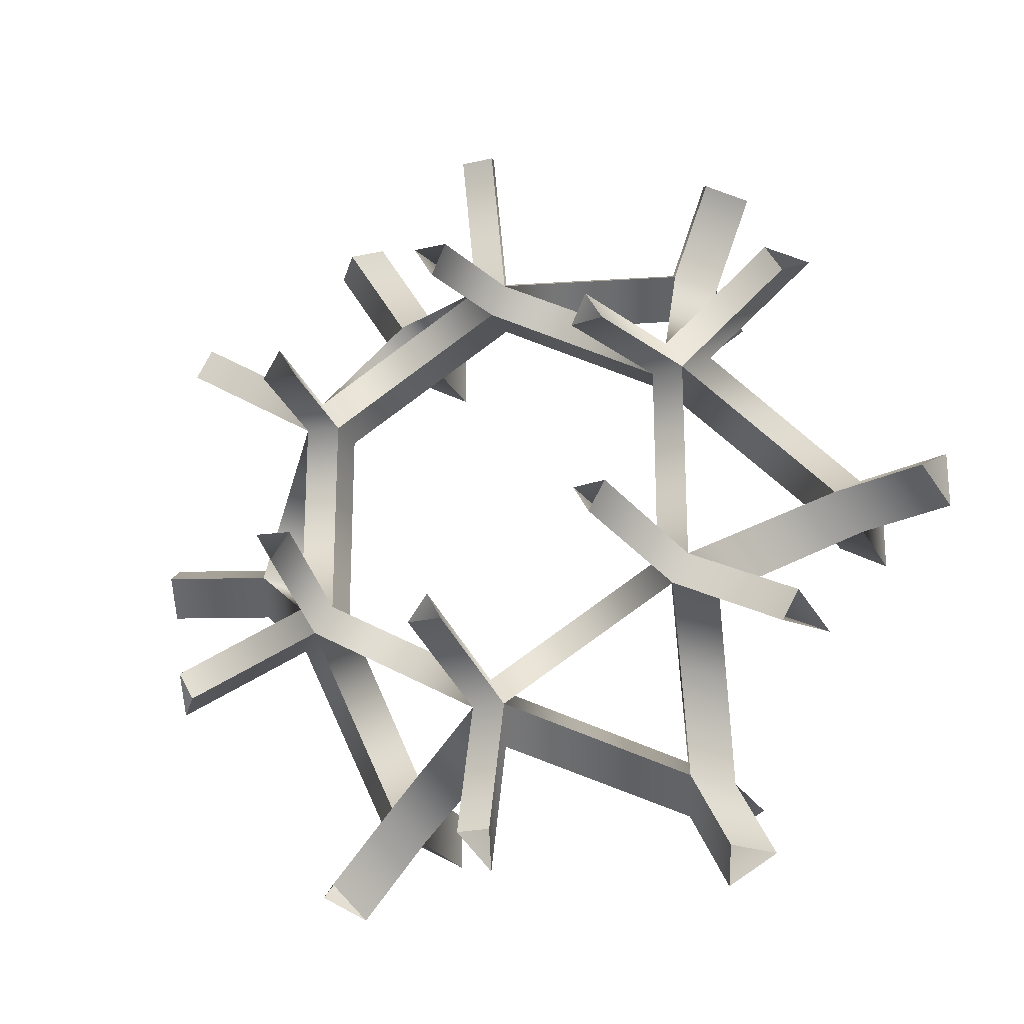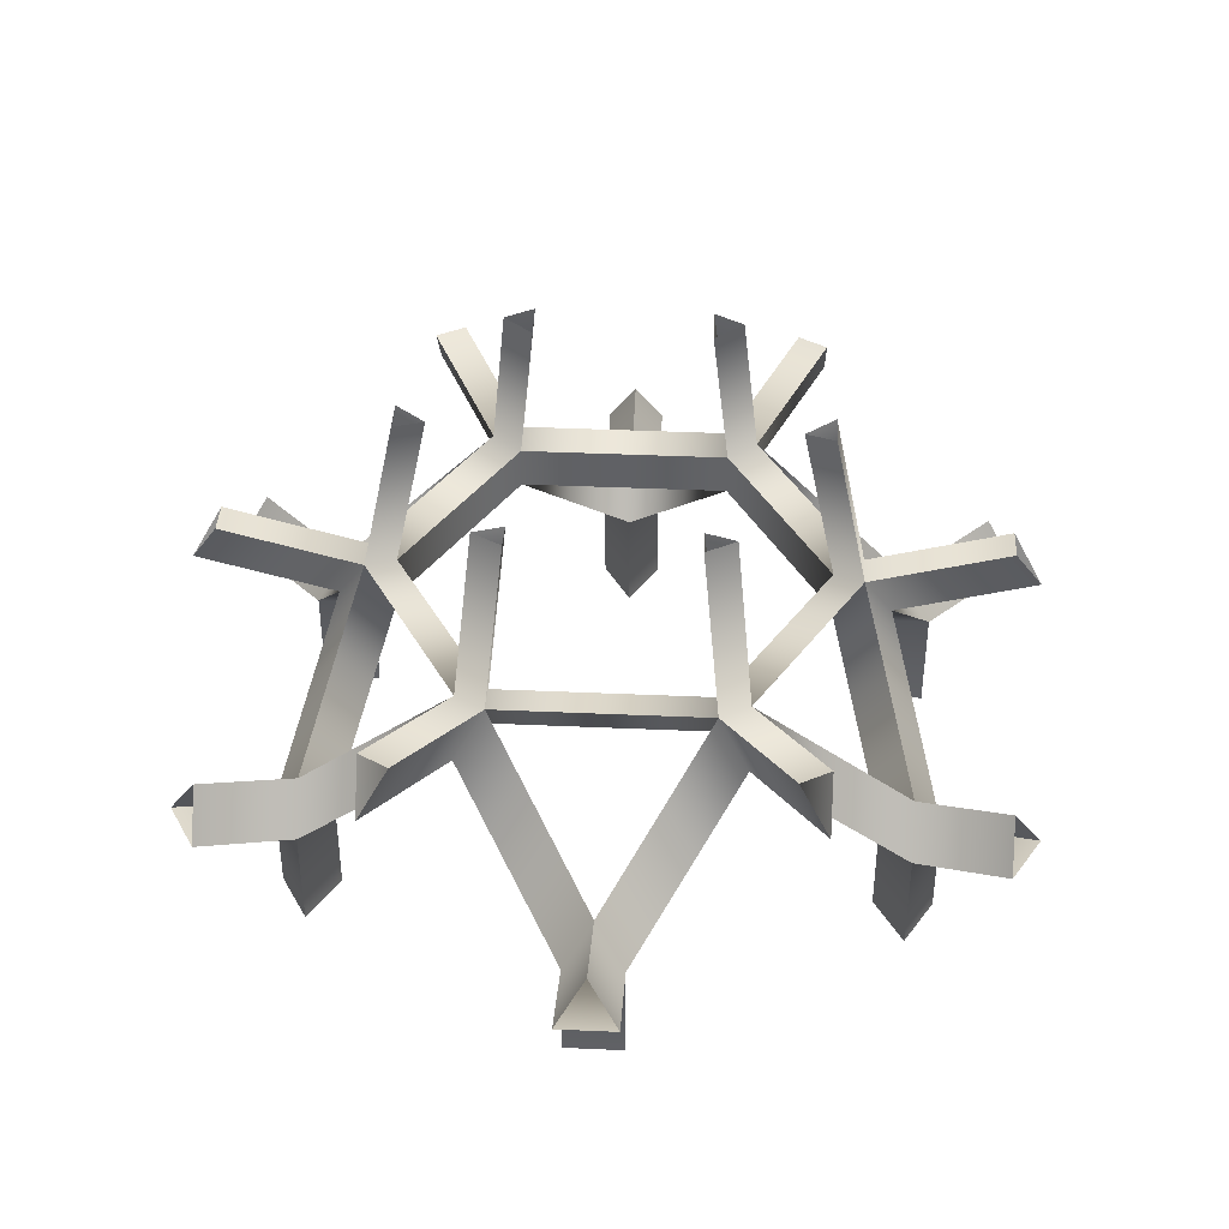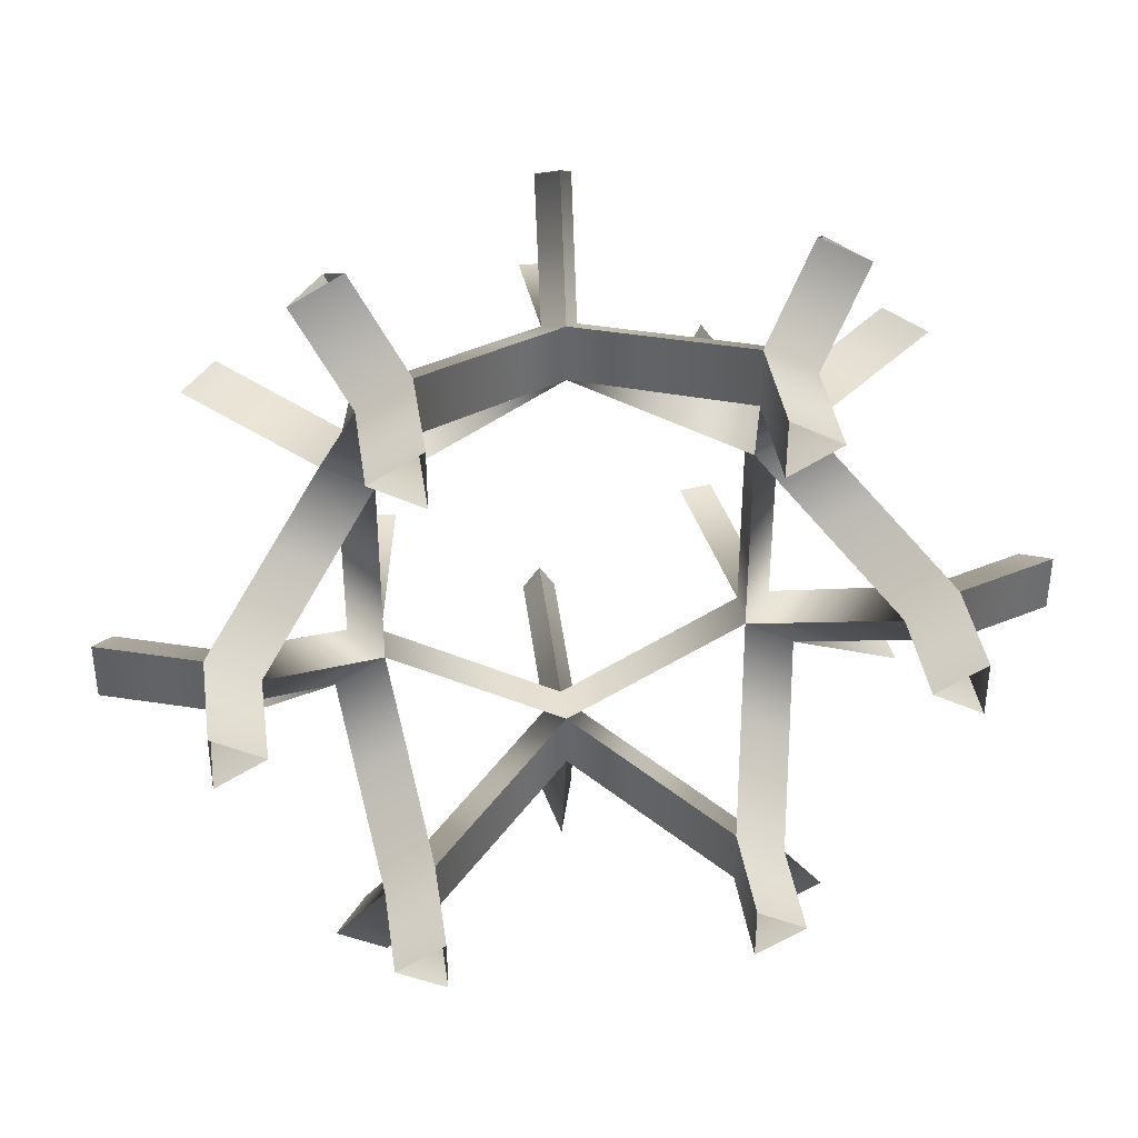
<metadata>
{"format":"obj","ext":"obj","renderer":"f3d","projection":"perspective","resolution":1024,"background":"white","views":[{"elev":-23.2,"azim":21.5,"up":"+Y"},{"elev":40.1,"azim":-146.9,"up":"+Z"},{"elev":38.6,"azim":171.8,"up":"+Y"}]}
</metadata>
<code>
v -3.293 -5.704 0
v -3.293 -6.982 0
v -1.431 -5.059 4.048
v -1.431 -6.337 4.048
v -3.293 -5.704 2.328
v -3.293 -6.982 2.328
v -3.293 -6.982 0
v -4.4 -6.343 0
v -4.391 -8.884 3.105
v -5.498 -8.244 3.105
v -3.293 -6.982 2.328
v -4.4 -6.343 2.328
v -4.4 -6.343 0
v -3.293 -5.704 0
v -4.773 -4.408 4.048
v -3.665 -3.769 4.048
v -4.4 -6.343 2.328
v -3.293 -5.704 2.328
v -1.431 -5.059 4.048
v -1.8 -5.698 5.092
v -3.665 -3.769 4.048
v -4.035 -4.408 5.092
v -3.293 -5.704 2.328
v -3.662 -6.343 3.373
v -1.8 -5.698 5.092
v -1.431 -6.337 4.048
v -4.76 -8.244 4.149
v -4.391 -8.884 3.105
v -3.662 -6.343 3.373
v -3.293 -6.982 2.328
v -4.773 -4.408 4.048
v -4.035 -4.408 5.092
v -5.498 -8.244 3.105
v -4.76 -8.244 4.149
v -4.4 -6.343 2.328
v -3.662 -6.343 3.373
v 4.4 -6.343 0
v 3.293 -6.982 0
v 5.498 -8.244 3.105
v 4.391 -8.884 3.105
v 4.4 -6.343 2.328
v 3.293 -6.982 2.328
v 3.293 -6.982 0
v 3.293 -5.704 0
v 1.431 -6.337 4.048
v 1.431 -5.059 4.048
v 3.293 -6.982 2.328
v 3.293 -5.704 2.328
v 3.293 -5.704 0
v 4.4 -6.343 0
v 3.665 -3.769 4.048
v 4.773 -4.408 4.048
v 3.293 -5.704 2.328
v 4.4 -6.343 2.328
v 5.498 -8.244 3.105
v 4.76 -8.244 4.149
v 4.773 -4.408 4.048
v 4.035 -4.408 5.092
v 4.4 -6.343 2.328
v 3.662 -6.343 3.373
v 4.76 -8.244 4.149
v 4.391 -8.884 3.105
v 1.8 -5.698 5.092
v 1.431 -6.337 4.048
v 3.662 -6.343 3.373
v 3.293 -6.982 2.328
v 3.665 -3.769 4.048
v 4.035 -4.408 5.092
v 1.431 -5.059 4.048
v 1.8 -5.698 5.092
v 3.293 -5.704 2.328
v 3.662 -6.343 3.373
v 6.586 2e-06 0
v 7.693 0.6394 0
v 5.096 1.29 4.048
v 6.204 1.929 4.048
v 6.586 2.225e-06 2.328
v 7.693 0.6394 2.328
v 7.693 0.6394 0
v 7.693 -0.6394 0
v 9.889 0.6394 3.105
v 9.889 -0.6394 3.105
v 7.693 0.6394 2.328
v 7.693 -0.6394 2.328
v 7.693 -0.6394 0
v 6.586 2e-06 0
v 6.204 -1.929 4.048
v 5.096 -1.29 4.048
v 7.693 -0.6394 2.328
v 6.586 2.225e-06 2.328
v 5.096 1.29 4.048
v 5.835 1.29 5.092
v 5.096 -1.29 4.048
v 5.835 -1.29 5.092
v 6.586 2.225e-06 2.328
v 7.324 2.326e-06 3.373
v 5.835 1.29 5.092
v 6.204 1.929 4.048
v 9.52 2.401e-06 4.149
v 9.889 0.6394 3.105
v 7.324 2.326e-06 3.373
v 7.693 0.6394 2.328
v 6.204 -1.929 4.048
v 5.835 -1.29 5.092
v 9.889 -0.6394 3.105
v 9.52 2.401e-06 4.149
v 7.693 -0.6394 2.328
v 7.324 2.326e-06 3.373
v 1.976 -3.422 5.369
v 2.345 -4.062 6.413
v 3.665 -3.769 4.048
v 4.035 -4.408 5.092
v 3.952 -2.281 5.369
v 4.321 -2.921 6.413
v 2.345 -4.062 6.413
v 1.976 -3.422 6.291
v 3.662 -2.541 9.993
v 3.293 -1.901 9.87
v 4.321 -2.921 6.413
v 3.952 -2.281 6.291
v 1.976 -3.422 6.291
v 1.976 -3.422 5.369
v 3.952 2.67e-06 6.291
v 3.952 2.871e-06 5.369
v 3.952 -2.281 6.291
v 3.952 -2.281 5.369
v 4.69 2.972e-06 6.413
v 3.952 2.871e-06 5.369
v 5.835 -1.29 5.092
v 5.096 -1.29 4.048
v 4.69 -2.281 6.413
v 3.952 -2.281 5.369
v 3.952 2.67e-06 6.291
v 4.69 2.972e-06 6.413
v 3.293 -1.901 9.87
v 4.031 -1.901 9.993
v 3.952 -2.281 6.291
v 4.69 -2.281 6.413
v 3.662 -2.541 9.993
v 4.031 -1.901 9.993
v 6.955 -4.442 7.253
v 7.324 -3.802 7.253
v 4.321 -2.921 6.413
v 4.69 -2.281 6.413
v 3.665 -3.769 4.048
v 4.773 -4.408 4.048
v 5.096 -1.29 4.048
v 6.204 -1.929 4.048
v 3.952 -2.281 5.369
v 5.059 -2.921 5.369
v 4.773 -4.408 4.048
v 4.035 -4.408 5.092
v 7.693 -4.442 6.209
v 6.955 -4.442 7.253
v 5.059 -2.921 5.369
v 4.321 -2.921 6.413
v 5.835 -1.29 5.092
v 6.204 -1.929 4.048
v 7.324 -3.802 7.253
v 7.693 -4.442 6.209
v 4.69 -2.281 6.413
v 5.059 -2.921 5.369
v -1.976 -3.422 5.369
v -2.345 -4.062 6.413
v -1.431 -5.059 4.048
v -1.8 -5.698 5.092
v 1.18e-06 -4.563 5.369
v -0.3691 -5.202 6.413
v -2.345 -4.062 6.413
v -1.976 -3.422 6.291
v -0.3691 -4.442 9.993
v 1.199e-06 -3.802 9.87
v -0.3691 -5.202 6.413
v 1.079e-06 -4.563 6.291
v -1.976 -3.422 6.291
v -1.976 -3.422 5.369
v 1.976 -3.422 6.291
v 1.976 -3.422 5.369
v 1.079e-06 -4.563 6.291
v 1.18e-06 -4.563 5.369
v 2.345 -4.062 6.413
v 1.976 -3.422 5.369
v 1.8 -5.698 5.092
v 1.431 -5.059 4.048
v 0.3691 -5.202 6.413
v 1.18e-06 -4.563 5.369
v 1.976 -3.422 6.291
v 2.345 -4.062 6.413
v 1.199e-06 -3.802 9.87
v 0.3691 -4.442 9.993
v 1.079e-06 -4.563 6.291
v 0.3691 -5.202 6.413
v -0.3691 -4.442 9.993
v 0.3691 -4.442 9.993
v -0.3691 -8.244 7.253
v 0.3691 -8.244 7.253
v -0.3691 -5.202 6.413
v 0.3691 -5.202 6.413
v -1.431 -5.059 4.048
v -1.431 -6.337 4.048
v 1.431 -5.059 4.048
v 1.431 -6.337 4.048
v 1.18e-06 -4.563 5.369
v 1.18e-06 -5.842 5.369
v -1.431 -6.337 4.048
v -1.8 -5.698 5.092
v 1.599e-06 -8.884 6.209
v -0.3691 -8.244 7.253
v 1.18e-06 -5.842 5.369
v -0.3691 -5.202 6.413
v 1.8 -5.698 5.092
v 1.431 -6.337 4.048
v 0.3691 -8.244 7.253
v 1.599e-06 -8.884 6.209
v 0.3691 -5.202 6.413
v 1.18e-06 -5.842 5.369
v -3.952 8.011e-07 5.369
v -4.69 5.995e-07 6.413
v -5.096 -1.29 4.048
v -5.835 -1.29 5.092
v -3.952 -2.281 5.369
v -4.69 -2.281 6.413
v -4.69 5.995e-07 6.413
v -3.952 5.995e-07 6.291
v -4.031 -1.901 9.993
v -3.293 -1.901 9.87
v -4.69 -2.281 6.413
v -3.952 -2.281 6.291
v -3.952 5.995e-07 6.291
v -3.952 8.011e-07 5.369
v -1.976 -3.422 6.291
v -1.976 -3.422 5.369
v -3.952 -2.281 6.291
v -3.952 -2.281 5.369
v -2.345 -4.062 6.413
v -1.976 -3.422 5.369
v -4.035 -4.408 5.092
v -3.665 -3.769 4.048
v -4.321 -2.921 6.413
v -3.952 -2.281 5.369
v -1.976 -3.422 6.291
v -2.345 -4.062 6.413
v -3.293 -1.901 9.87
v -3.662 -2.541 9.993
v -3.952 -2.281 6.291
v -4.321 -2.921 6.413
v -4.031 -1.901 9.993
v -3.662 -2.541 9.993
v -7.324 -3.802 7.253
v -6.955 -4.442 7.253
v -4.69 -2.281 6.413
v -4.321 -2.921 6.413
v -5.096 -1.29 4.048
v -6.204 -1.929 4.048
v -3.665 -3.769 4.048
v -4.773 -4.408 4.048
v -3.952 -2.281 5.369
v -5.059 -2.921 5.369
v -6.204 -1.929 4.048
v -5.835 -1.29 5.092
v -7.693 -4.442 6.209
v -7.324 -3.802 7.253
v -5.059 -2.921 5.369
v -4.69 -2.281 6.413
v -4.035 -4.408 5.092
v -4.773 -4.408 4.048
v -6.955 -4.442 7.253
v -7.693 -4.442 6.209
v -4.321 -2.921 6.413
v -5.059 -2.921 5.369
v -1.976 3.422 5.369
v -2.345 4.062 6.413
v -3.665 3.769 4.048
v -4.035 4.408 5.092
v -3.952 2.281 5.369
v -4.321 2.921 6.413
v -2.345 4.062 6.413
v -1.976 3.422 6.291
v -3.662 2.541 9.993
v -3.293 1.901 9.87
v -4.321 2.921 6.413
v -3.952 2.281 6.291
v -1.976 3.422 6.291
v -1.976 3.422 5.369
v -3.952 5.995e-07 6.291
v -3.952 8.011e-07 5.369
v -3.952 2.281 6.291
v -3.952 2.281 5.369
v -4.69 5.995e-07 6.413
v -3.952 8.011e-07 5.369
v -5.835 1.29 5.092
v -5.096 1.29 4.048
v -4.69 2.281 6.413
v -3.952 2.281 5.369
v -3.952 5.995e-07 6.291
v -4.69 5.995e-07 6.413
v -3.293 1.901 9.87
v -4.031 1.901 9.993
v -3.952 2.281 6.291
v -4.69 2.281 6.413
v -3.662 2.541 9.993
v -4.031 1.901 9.993
v -6.955 4.442 7.253
v -7.324 3.802 7.253
v -4.321 2.921 6.413
v -4.69 2.281 6.413
v -3.665 3.769 4.048
v -4.773 4.408 4.048
v -5.096 1.29 4.048
v -6.204 1.929 4.048
v -3.952 2.281 5.369
v -5.059 2.921 5.369
v -4.773 4.408 4.048
v -4.035 4.408 5.092
v -7.693 4.442 6.209
v -6.955 4.442 7.253
v -5.059 2.921 5.369
v -4.321 2.921 6.413
v -5.835 1.29 5.092
v -6.204 1.929 4.048
v -7.324 3.802 7.253
v -7.693 4.442 6.209
v -4.69 2.281 6.413
v -5.059 2.921 5.369
v 1.976 3.422 5.369
v 2.345 4.062 6.413
v 1.431 5.059 4.048
v 1.8 5.698 5.092
v 8.202e-07 4.563 5.369
v 0.3691 5.202 6.413
v 2.345 4.062 6.413
v 1.976 3.422 6.291
v 0.3691 4.442 9.993
v 0 3.802 9.87
v 0.3691 5.202 6.413
v 7.194e-07 4.563 6.291
v 1.976 3.422 6.291
v 1.976 3.422 5.369
v -1.976 3.422 6.291
v -1.976 3.422 5.369
v 7.194e-07 4.563 6.291
v 8.202e-07 4.563 5.369
v -2.345 4.062 6.413
v -1.976 3.422 5.369
v -1.8 5.698 5.092
v -1.431 5.059 4.048
v -0.3691 5.202 6.413
v 8.202e-07 4.563 5.369
v -1.976 3.422 6.291
v -2.345 4.062 6.413
v 0 3.802 9.87
v -0.3691 4.442 9.993
v 7.194e-07 4.563 6.291
v -0.3691 5.202 6.413
v 0.3691 4.442 9.993
v -0.3691 4.442 9.993
v 0.3691 8.244 7.253
v -0.3691 8.244 7.253
v 0.3691 5.202 6.413
v -0.3691 5.202 6.413
v 1.431 5.059 4.048
v 1.431 6.337 4.048
v -1.431 5.059 4.048
v -1.431 6.337 4.048
v 8.202e-07 4.563 5.369
v 1.022e-06 5.842 5.369
v 1.431 6.337 4.048
v 1.8 5.698 5.092
v 1.202e-06 8.884 6.209
v 0.3691 8.244 7.253
v 1.022e-06 5.842 5.369
v 0.3691 5.202 6.413
v -1.8 5.698 5.092
v -1.431 6.337 4.048
v -0.3691 8.244 7.253
v 1.202e-06 8.884 6.209
v -0.3691 5.202 6.413
v 1.022e-06 5.842 5.369
v 3.952 2.871e-06 5.369
v 4.69 2.972e-06 6.413
v 5.096 1.29 4.048
v 5.835 1.29 5.092
v 3.952 2.281 5.369
v 4.69 2.281 6.413
v 4.69 2.972e-06 6.413
v 3.952 2.67e-06 6.291
v 4.031 1.901 9.993
v 3.293 1.901 9.87
v 4.69 2.281 6.413
v 3.952 2.281 6.291
v 3.952 2.67e-06 6.291
v 3.952 2.871e-06 5.369
v 1.976 3.422 6.291
v 1.976 3.422 5.369
v 3.952 2.281 6.291
v 3.952 2.281 5.369
v 2.345 4.062 6.413
v 1.976 3.422 5.369
v 4.035 4.408 5.092
v 3.665 3.769 4.048
v 4.321 2.921 6.413
v 3.952 2.281 5.369
v 1.976 3.422 6.291
v 2.345 4.062 6.413
v 3.293 1.901 9.87
v 3.662 2.541 9.993
v 3.952 2.281 6.291
v 4.321 2.921 6.413
v 4.031 1.901 9.993
v 3.662 2.541 9.993
v 7.324 3.802 7.253
v 6.955 4.442 7.253
v 4.69 2.281 6.413
v 4.321 2.921 6.413
v 5.096 1.29 4.048
v 6.204 1.929 4.048
v 3.665 3.769 4.048
v 4.773 4.408 4.048
v 3.952 2.281 5.369
v 5.059 2.921 5.369
v 6.204 1.929 4.048
v 5.835 1.29 5.092
v 7.693 4.442 6.209
v 7.324 3.802 7.253
v 5.059 2.921 5.369
v 4.69 2.281 6.413
v 4.035 4.408 5.092
v 4.773 4.408 4.048
v 6.955 4.442 7.253
v 7.693 4.442 6.209
v 4.321 2.921 6.413
v 5.059 2.921 5.369
v -6.586 3.199e-06 0
v -7.693 -0.6394 0
v -5.096 -1.29 4.048
v -6.204 -1.929 4.048
v -6.586 2.45e-06 2.328
v -7.693 -0.6394 2.328
v -7.693 -0.6394 0
v -7.693 0.6394 0
v -9.889 -0.6394 3.105
v -9.889 0.6394 3.105
v -7.693 -0.6394 2.328
v -7.693 0.6394 2.328
v -7.693 0.6394 0
v -6.586 3.199e-06 0
v -6.204 1.929 4.048
v -5.096 1.29 4.048
v -7.693 0.6394 2.328
v -6.586 2.45e-06 2.328
v -5.096 -1.29 4.048
v -5.835 -1.29 5.092
v -5.096 1.29 4.048
v -5.835 1.29 5.092
v -6.586 2.45e-06 2.328
v -7.324 2.248e-06 3.373
v -5.835 -1.29 5.092
v -6.204 -1.929 4.048
v -9.52 2.398e-06 4.149
v -9.889 -0.6394 3.105
v -7.324 2.248e-06 3.373
v -7.693 -0.6394 2.328
v -6.204 1.929 4.048
v -5.835 1.29 5.092
v -9.889 0.6394 3.105
v -9.52 2.398e-06 4.149
v -7.693 0.6394 2.328
v -7.324 2.248e-06 3.373
v -3.293 5.704 0
v -4.4 6.343 0
v -3.665 3.769 4.048
v -4.773 4.408 4.048
v -3.293 5.704 2.328
v -4.4 6.343 2.328
v -4.4 6.343 0
v -3.293 6.982 0
v -5.498 8.244 3.105
v -4.391 8.884 3.105
v -4.4 6.343 2.328
v -3.293 6.982 2.328
v -3.293 6.982 0
v -3.293 5.704 0
v -1.431 6.337 4.048
v -1.431 5.059 4.048
v -3.293 6.982 2.328
v -3.293 5.704 2.328
v -3.665 3.769 4.048
v -4.035 4.408 5.092
v -1.431 5.059 4.048
v -1.8 5.698 5.092
v -3.293 5.704 2.328
v -3.662 6.343 3.373
v -4.035 4.408 5.092
v -4.773 4.408 4.048
v -4.76 8.244 4.149
v -5.498 8.244 3.105
v -3.662 6.343 3.373
v -4.4 6.343 2.328
v -1.431 6.337 4.048
v -1.8 5.698 5.092
v -4.391 8.884 3.105
v -4.76 8.244 4.149
v -3.293 6.982 2.328
v -3.662 6.343 3.373
v 3.293 5.704 0
v 3.293 6.982 0
v 1.431 5.059 4.048
v 1.431 6.337 4.048
v 3.293 5.704 2.328
v 3.293 6.982 2.328
v 3.293 6.982 0
v 4.4 6.343 0
v 4.391 8.884 3.105
v 5.498 8.244 3.105
v 3.293 6.982 2.328
v 4.4 6.343 2.328
v 4.4 6.343 0
v 3.293 5.704 0
v 4.773 4.408 4.048
v 3.665 3.769 4.048
v 4.4 6.343 2.328
v 3.293 5.704 2.328
v 1.431 5.059 4.048
v 1.8 5.698 5.092
v 3.665 3.769 4.048
v 4.035 4.408 5.092
v 3.293 5.704 2.328
v 3.662 6.343 3.373
v 1.8 5.698 5.092
v 1.431 6.337 4.048
v 4.76 8.244 4.149
v 4.391 8.884 3.105
v 3.662 6.343 3.373
v 3.293 6.982 2.328
v 4.773 4.408 4.048
v 4.035 4.408 5.092
v 5.498 8.244 3.105
v 4.76 8.244 4.149
v 4.4 6.343 2.328
v 3.662 6.343 3.373
f 1 5 6 2
f 6 5 3 4
f 7 11 12 8
f 12 11 9 10
f 13 17 18 14
f 18 17 15 16
f 19 23 24 20
f 24 23 21 22
f 25 29 30 26
f 30 29 27 28
f 31 35 36 32
f 36 35 33 34
f 37 41 42 38
f 42 41 39 40
f 43 47 48 44
f 48 47 45 46
f 49 53 54 50
f 54 53 51 52
f 55 59 60 56
f 60 59 57 58
f 61 65 66 62
f 66 65 63 64
f 67 71 72 68
f 72 71 69 70
f 73 77 78 74
f 78 77 75 76
f 79 83 84 80
f 84 83 81 82
f 85 89 90 86
f 90 89 87 88
f 91 95 96 92
f 96 95 93 94
f 97 101 102 98
f 102 101 99 100
f 103 107 108 104
f 108 107 105 106
f 109 113 114 110
f 114 113 111 112
f 115 119 120 116
f 120 119 117 118
f 121 125 126 122
f 126 125 123 124
f 127 131 132 128
f 132 131 129 130
f 133 137 138 134
f 138 137 135 136
f 139 143 144 140
f 144 143 141 142
f 145 149 150 146
f 150 149 147 148
f 151 155 156 152
f 156 155 153 154
f 157 161 162 158
f 162 161 159 160
f 163 167 168 164
f 168 167 165 166
f 169 173 174 170
f 174 173 171 172
f 175 179 180 176
f 180 179 177 178
f 181 185 186 182
f 186 185 183 184
f 187 191 192 188
f 192 191 189 190
f 193 197 198 194
f 198 197 195 196
f 199 203 204 200
f 204 203 201 202
f 205 209 210 206
f 210 209 207 208
f 211 215 216 212
f 216 215 213 214
f 217 221 222 218
f 222 221 219 220
f 223 227 228 224
f 228 227 225 226
f 229 233 234 230
f 234 233 231 232
f 235 239 240 236
f 240 239 237 238
f 241 245 246 242
f 246 245 243 244
f 247 251 252 248
f 252 251 249 250
f 253 257 258 254
f 258 257 255 256
f 259 263 264 260
f 264 263 261 262
f 265 269 270 266
f 270 269 267 268
f 271 275 276 272
f 276 275 273 274
f 277 281 282 278
f 282 281 279 280
f 283 287 288 284
f 288 287 285 286
f 289 293 294 290
f 294 293 291 292
f 295 299 300 296
f 300 299 297 298
f 301 305 306 302
f 306 305 303 304
f 307 311 312 308
f 312 311 309 310
f 313 317 318 314
f 318 317 315 316
f 319 323 324 320
f 324 323 321 322
f 325 329 330 326
f 330 329 327 328
f 331 335 336 332
f 336 335 333 334
f 337 341 342 338
f 342 341 339 340
f 343 347 348 344
f 348 347 345 346
f 349 353 354 350
f 354 353 351 352
f 355 359 360 356
f 360 359 357 358
f 361 365 366 362
f 366 365 363 364
f 367 371 372 368
f 372 371 369 370
f 373 377 378 374
f 378 377 375 376
f 379 383 384 380
f 384 383 381 382
f 385 389 390 386
f 390 389 387 388
f 391 395 396 392
f 396 395 393 394
f 397 401 402 398
f 402 401 399 400
f 403 407 408 404
f 408 407 405 406
f 409 413 414 410
f 414 413 411 412
f 415 419 420 416
f 420 419 417 418
f 421 425 426 422
f 426 425 423 424
f 427 431 432 428
f 432 431 429 430
f 433 437 438 434
f 438 437 435 436
f 439 443 444 440
f 444 443 441 442
f 445 449 450 446
f 450 449 447 448
f 451 455 456 452
f 456 455 453 454
f 457 461 462 458
f 462 461 459 460
f 463 467 468 464
f 468 467 465 466
f 469 473 474 470
f 474 473 471 472
f 475 479 480 476
f 480 479 477 478
f 481 485 486 482
f 486 485 483 484
f 487 491 492 488
f 492 491 489 490
f 493 497 498 494
f 498 497 495 496
f 499 503 504 500
f 504 503 501 502
f 505 509 510 506
f 510 509 507 508
f 511 515 516 512
f 516 515 513 514
f 517 521 522 518
f 522 521 519 520
f 523 527 528 524
f 528 527 525 526
f 529 533 534 530
f 534 533 531 532
f 535 539 540 536
f 540 539 537 538

</code>
